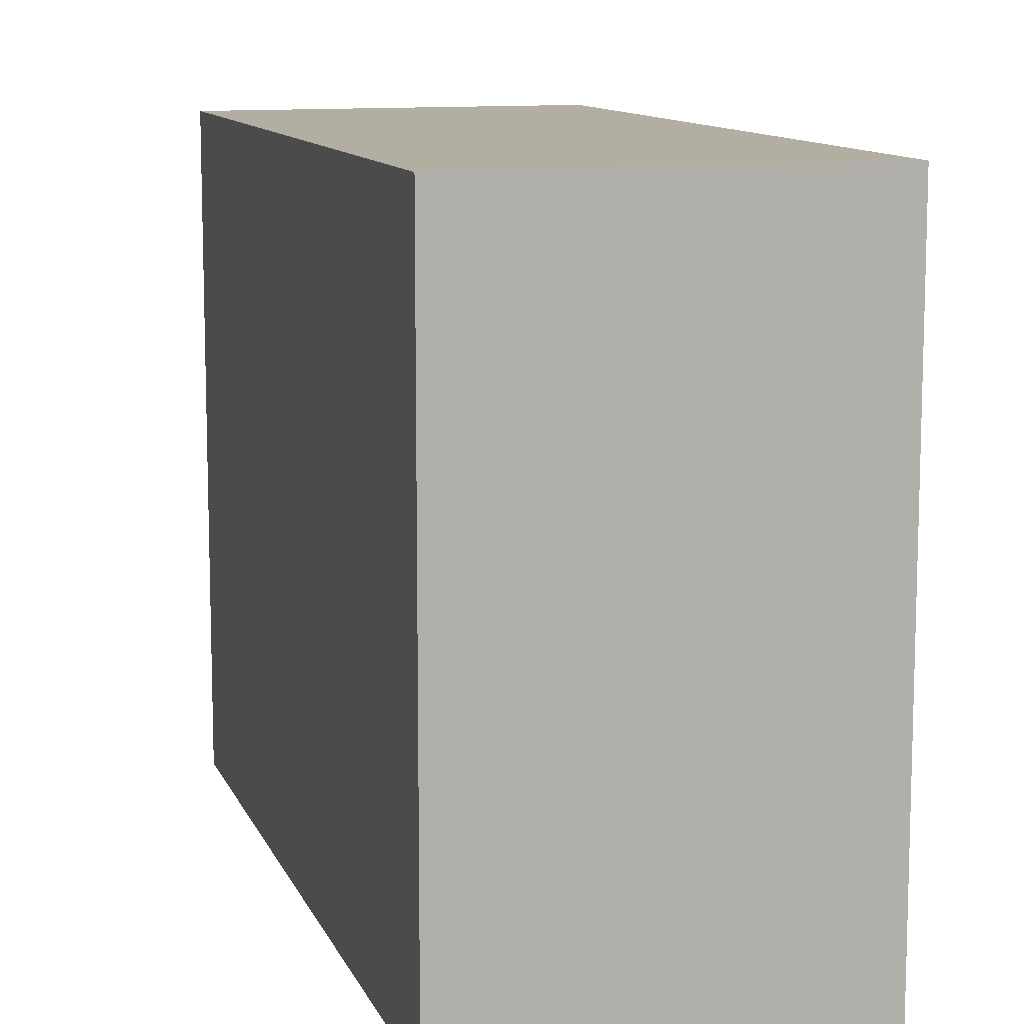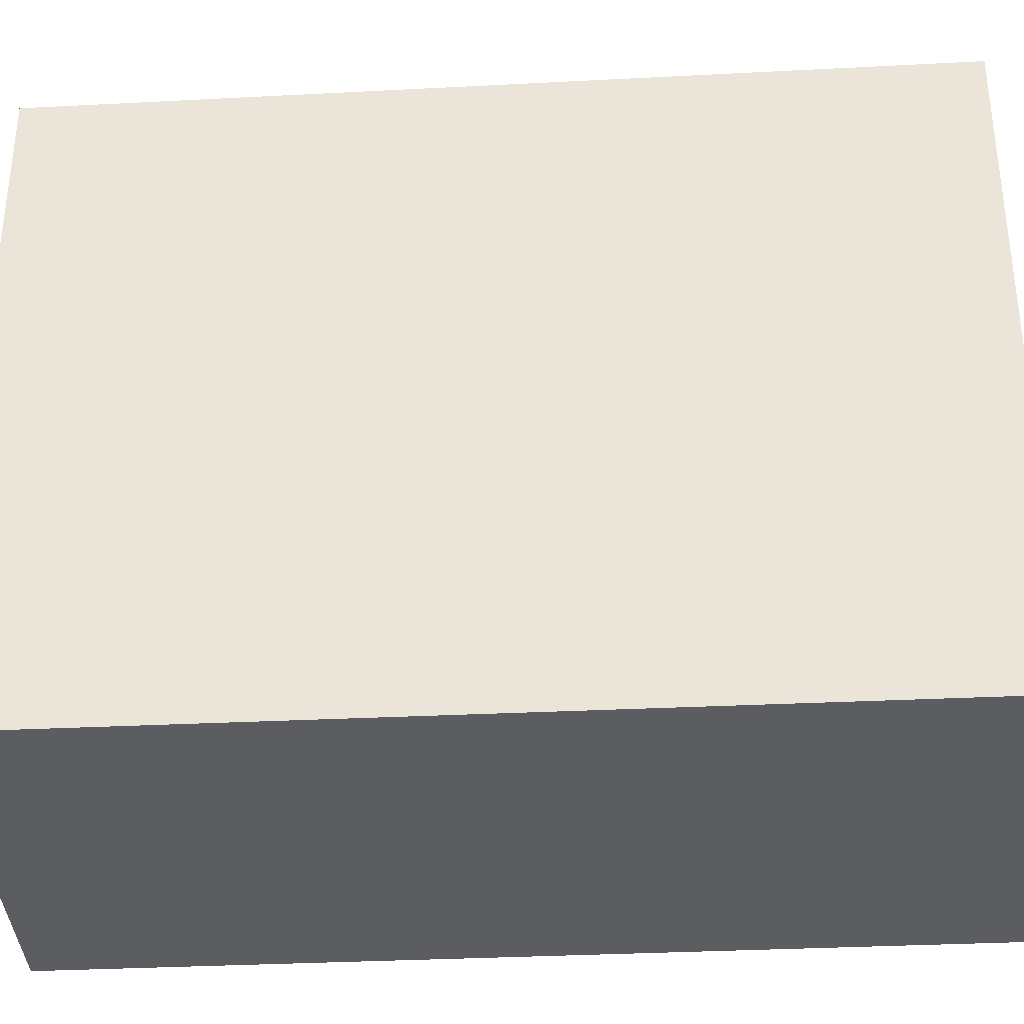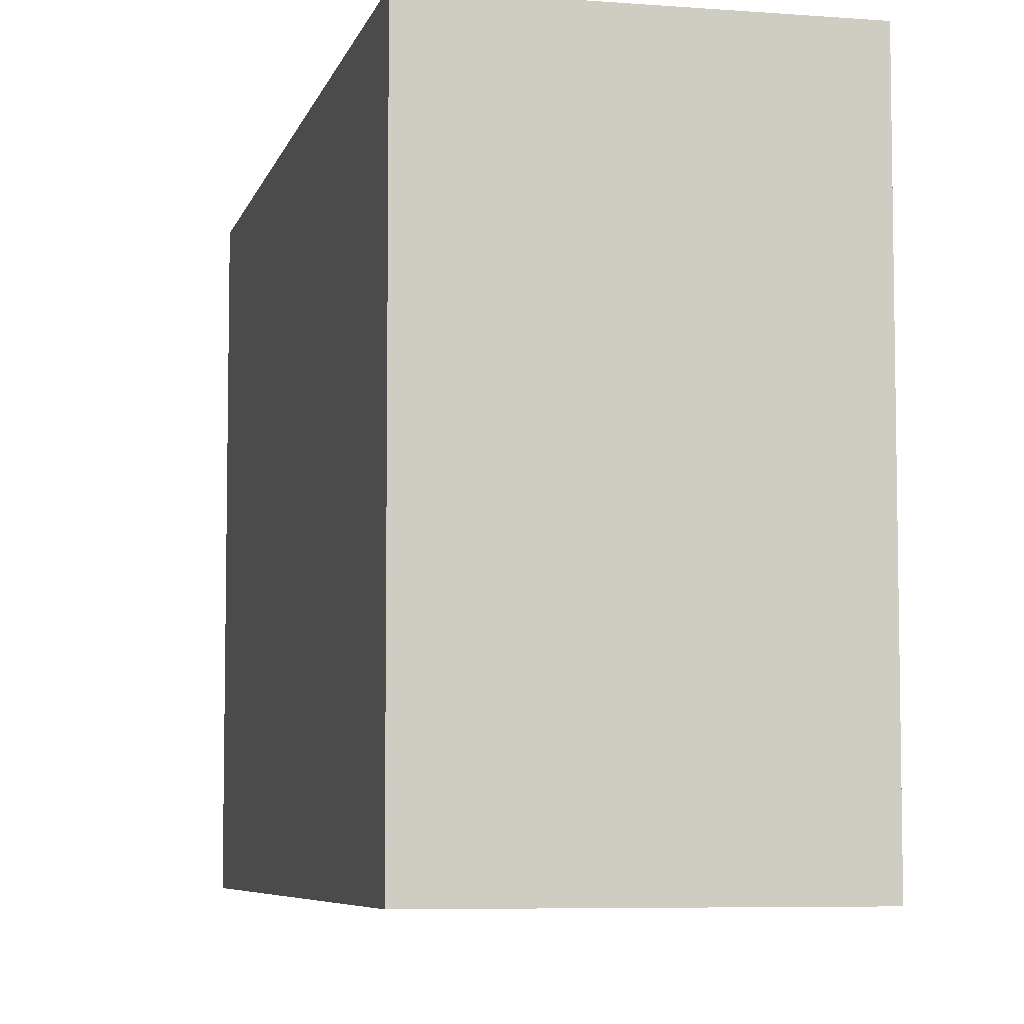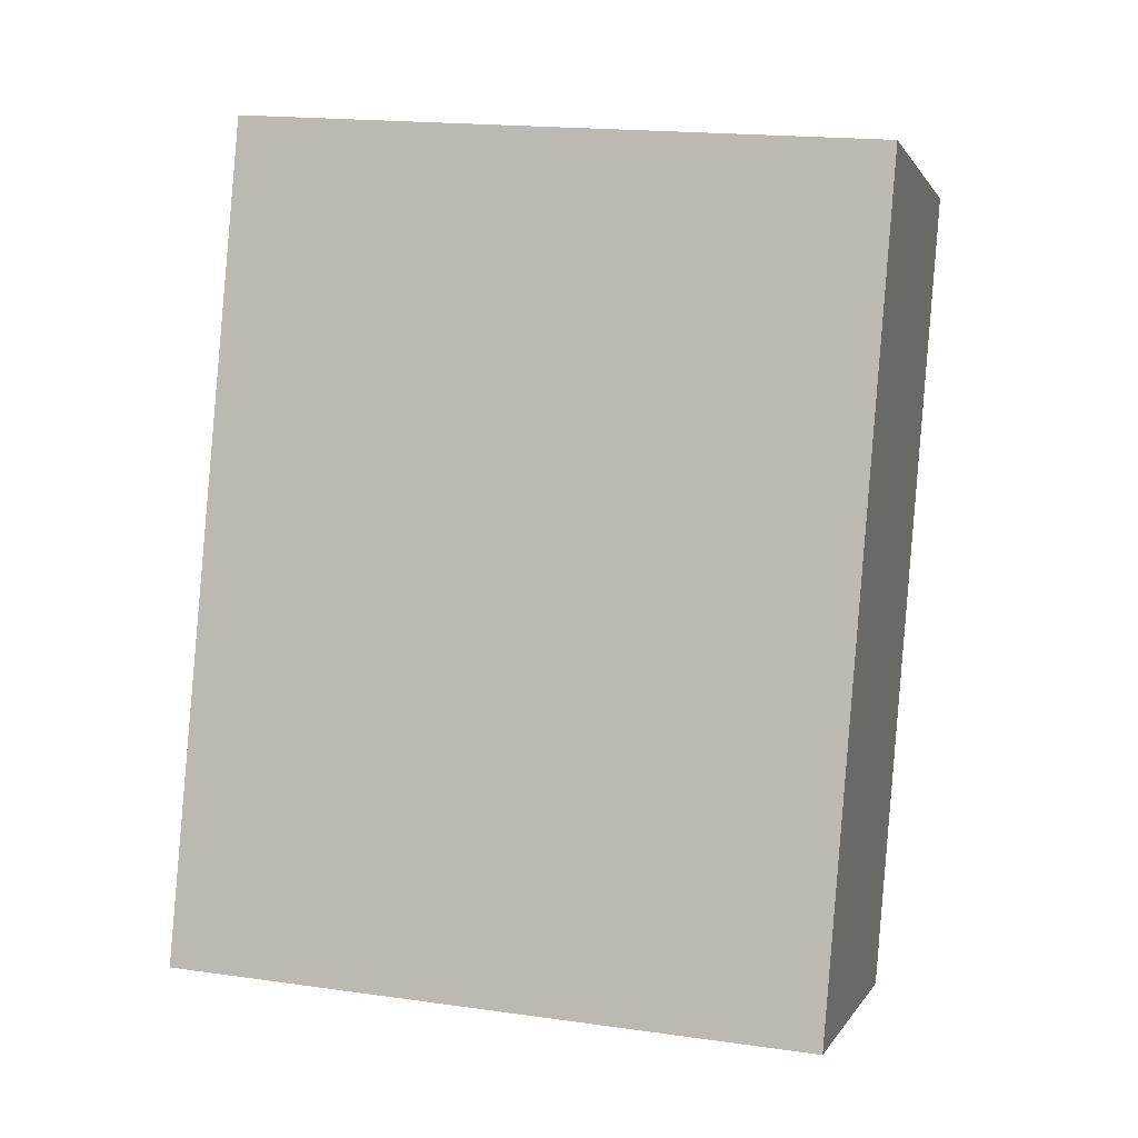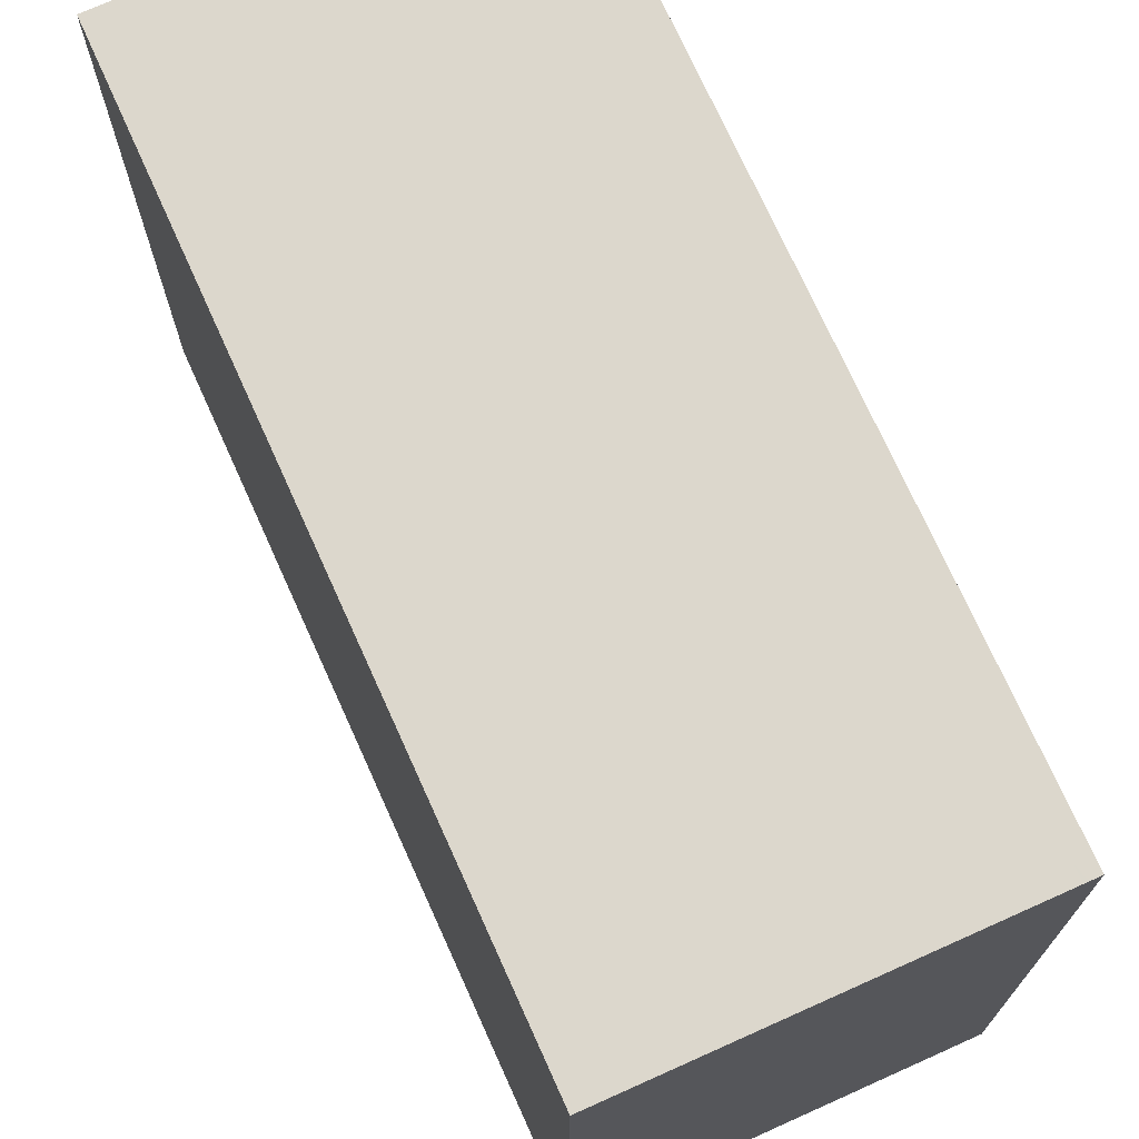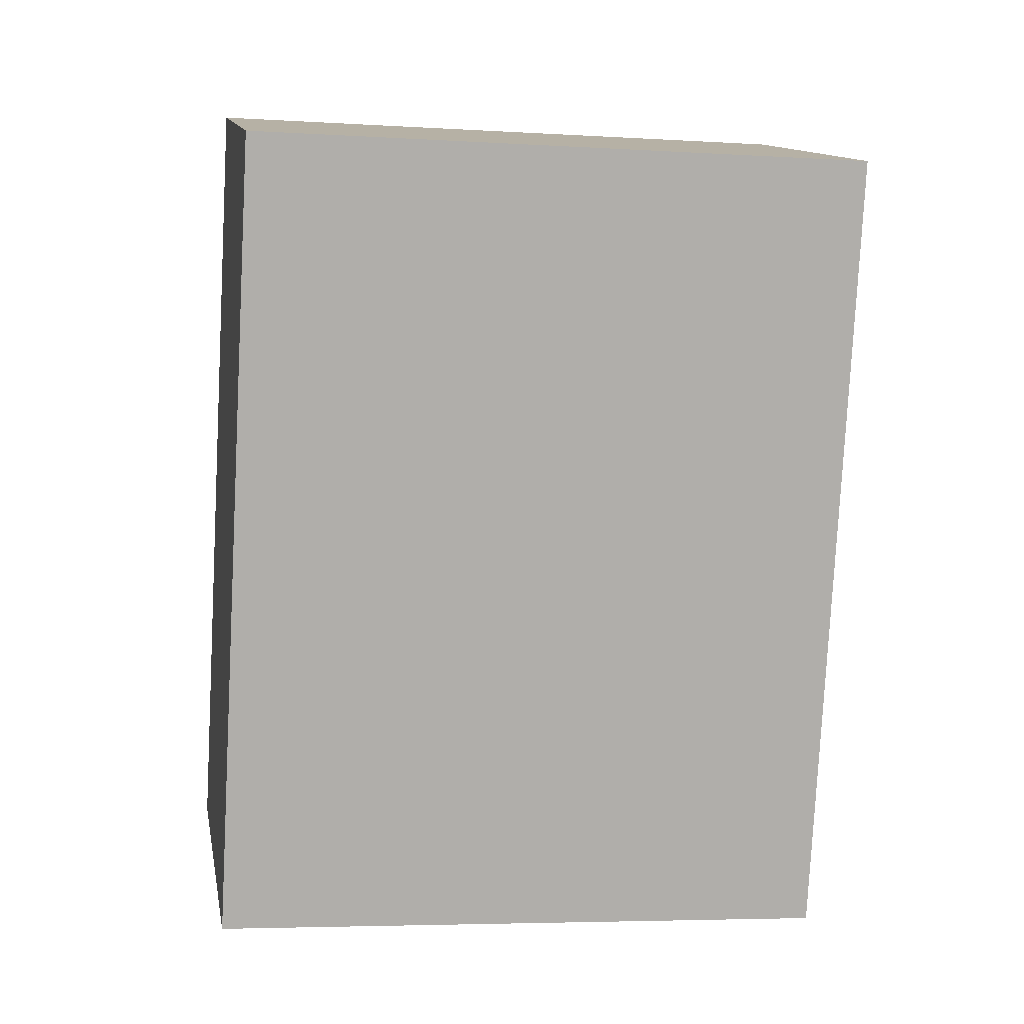
<metadata>
{"format":"obj","ext":"obj","renderer":"f3d","projection":"perspective","resolution":1024,"background":"white","views":[{"elev":11.2,"azim":1.3,"up":"+Z"},{"elev":-36.7,"azim":-69.2,"up":"+Z"},{"elev":-6.4,"azim":4.0,"up":"+Z"},{"elev":18.2,"azim":105.3,"up":"+Y"},{"elev":72.7,"azim":173.0,"up":"+Z"},{"elev":-5.2,"azim":-100.7,"up":"+Y"}]}
</metadata>
<code>
v -85.55 -2010 9.218
v -80.39 -2009 9.219
v -76.83 -2020 9.296
v -81.98 -2022 9.295
v -77.14 -2019 9.289
v -82.44 -2020 9.285
v -80.33 -2009 9.22
v -85.48 -2010 9.219
v -82.29 -2020 9.285
v -85.34 -2010 9.219
v -85.4 -2010 9.218
v -77.23 -2019 9.289
v -80.41 -2009 9.22
v -80.48 -2009 9.219
v -81.84 -2022 9.295
v -76.92 -2020 9.296
v -77.12 -2019 9.289
v -77.2 -2019 9.289
v -82.13 -2021 9.288
v -82.27 -2021 9.288
v -81.02 -2020 9.286
v -84.1 -2010 9.22
v -84.17 -2010 9.218
v -80.89 -2020 9.289
v -80.6 -2021 9.295
v -77.42 -2018 9.283
v -77.51 -2018 9.283
v -82.43 -2020 9.282
v -82.58 -2020 9.282
v -81.2 -2019 9.282
v -77.01 -2019 9.292
v -77.1 -2019 9.292
v -82.02 -2021 9.291
v -82.17 -2021 9.291
v -80.79 -2021 9.291
v -82.23 -2020 9.285
v -82.38 -2020 9.282
v -81.78 -2022 9.295
v -81.96 -2021 9.291
v -85.28 -2010 9.219
v -85.34 -2010 9.218
v -82.07 -2021 9.288
v -78.83 -2019 9.283
v -81.73 -2009 9.22
v -81.8 -2009 9.219
v -78.23 -2020 9.295
v -78.42 -2020 9.291
v -78.52 -2020 9.289
v -78.58 -2019 9.288
v -85.4 -2010 9.218
v -85.55 -2010 9.218
v -85.55 -2010 1.776e-15
v -85.4 -2010 -1.776e-15
v -80.33 -2009 9.22
v -80.39 -2009 9.219
v -80.39 -2009 1.776e-15
v -80.33 -2009 0
v -76.92 -2020 9.296
v -76.83 -2020 9.296
v -76.83 -2020 -1.776e-15
v -76.92 -2020 0
v -82.17 -2021 9.291
v -81.98 -2022 9.295
v -81.98 -2022 0
v -82.17 -2021 1.776e-15
v -77.12 -2019 9.289
v -77.14 -2019 9.289
v -77.14 -2019 0
v -77.12 -2019 0
v -82.58 -2020 9.282
v -82.44 -2020 9.285
v -82.44 -2020 0
v -82.58 -2020 0
v -77.42 -2018 9.283
v -80.33 -2009 9.22
v -80.33 -2009 0
v -77.42 -2018 0
v -85.55 -2010 9.218
v -85.48 -2010 9.219
v -85.48 -2010 0
v -85.55 -2010 1.776e-15
v -85.34 -2010 9.218
v -85.4 -2010 9.218
v -85.4 -2010 -1.776e-15
v -85.34 -2010 1.776e-15
v -80.39 -2009 9.219
v -80.48 -2009 9.219
v -80.48 -2009 -1.776e-15
v -80.39 -2009 1.776e-15
v -81.98 -2022 9.295
v -81.84 -2022 9.295
v -81.84 -2022 0
v -81.98 -2022 0
v -78.23 -2020 9.295
v -76.92 -2020 9.296
v -76.92 -2020 0
v -78.23 -2020 1.776e-15
v -77.01 -2019 9.292
v -77.12 -2019 9.289
v -77.12 -2019 0
v -77.01 -2019 0
v -82.44 -2020 9.285
v -82.27 -2021 9.288
v -82.27 -2021 0
v -82.44 -2020 0
v -81.8 -2009 9.219
v -84.17 -2010 9.218
v -84.17 -2010 0
v -81.8 -2009 0
v -81.78 -2022 9.295
v -80.6 -2021 9.295
v -80.6 -2021 0
v -81.78 -2022 -1.776e-15
v -77.14 -2019 9.289
v -77.42 -2018 9.283
v -77.42 -2018 0
v -77.14 -2019 0
v -85.48 -2010 9.219
v -82.58 -2020 9.282
v -82.58 -2020 0
v -85.48 -2010 0
v -76.83 -2020 9.296
v -77.01 -2019 9.292
v -77.01 -2019 0
v -76.83 -2020 -1.776e-15
v -82.27 -2021 9.288
v -82.17 -2021 9.291
v -82.17 -2021 1.776e-15
v -82.27 -2021 0
v -81.84 -2022 9.295
v -81.78 -2022 9.295
v -81.78 -2022 -1.776e-15
v -81.84 -2022 0
v -84.17 -2010 9.218
v -85.34 -2010 9.218
v -85.34 -2010 1.776e-15
v -84.17 -2010 0
v -80.48 -2009 9.219
v -81.8 -2009 9.219
v -81.8 -2009 0
v -80.48 -2009 -1.776e-15
v -80.6 -2021 9.295
v -78.23 -2020 9.295
v -78.23 -2020 1.776e-15
v -80.6 -2021 0
v -85.55 -2010 0
v -80.39 -2009 0
v -76.83 -2020 0
v -81.98 -2022 0
f 14 2 7 13
f 18 12 5 17
f 27 13 7 26
f 29 8 10 28
f 10 8 1 11
f 44 13 27 43
f 45 14 13 44
f 20 6 9 19
f 49 12 18 48
f 32 18 17 31
f 34 20 19 33
f 48 18 32 47
f 40 22 30 37
f 41 23 22 40
f 36 21 24 42
f 42 24 35 39
f 26 5 12 27
f 28 9 6 29
f 43 27 12 49
f 37 30 21 36
f 31 3 16 32
f 33 15 4 34
f 47 32 16 46
f 39 35 25 38
f 36 9 28 37
f 38 15 33 39
f 37 28 10 40
f 40 10 11 41
f 42 19 9 36
f 39 33 19 42
f 43 30 22 44
f 44 22 23 45
f 46 25 35 47
f 48 24 21 49
f 47 35 24 48
f 49 21 30 43
f 51 52 53 50
f 55 56 57 54
f 59 60 61 58
f 63 64 65 62
f 67 68 69 66
f 71 72 73 70
f 75 76 77 74
f 79 80 81 78
f 83 84 85 82
f 87 88 89 86
f 91 92 93 90
f 95 96 97 94
f 99 100 101 98
f 103 104 105 102
f 107 108 109 106
f 111 112 113 110
f 115 116 117 114
f 119 120 121 118
f 123 124 125 122
f 127 128 129 126
f 131 132 133 130
f 135 136 137 134
f 139 140 141 138
f 143 144 145 142
f 147 148 149 146

</code>
